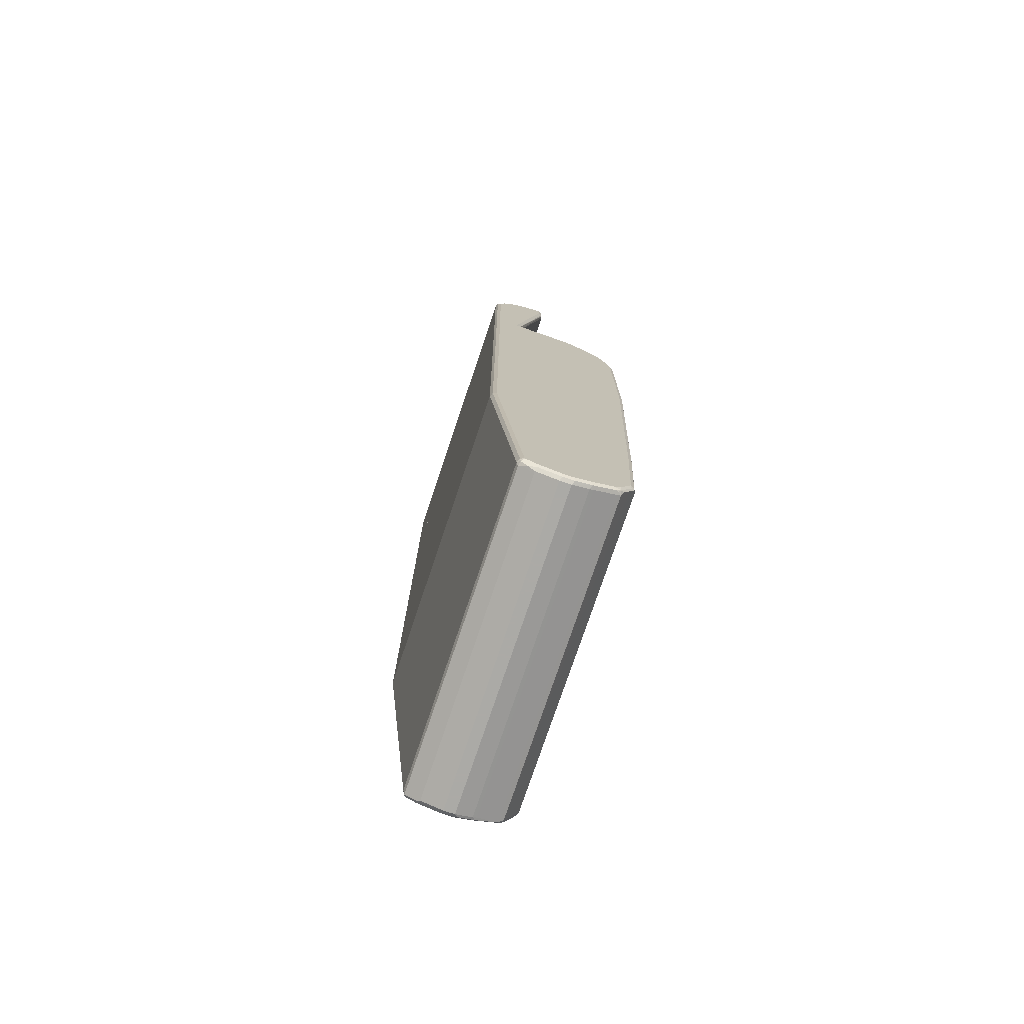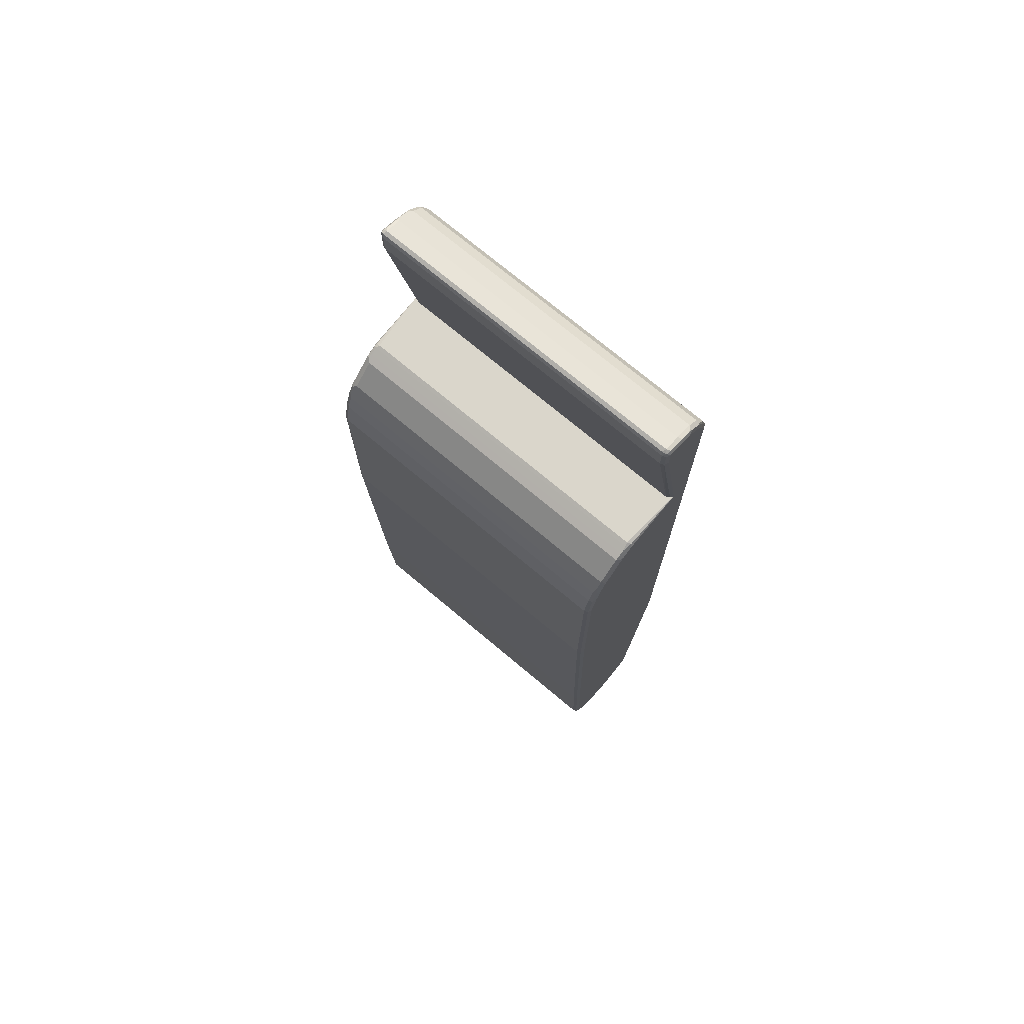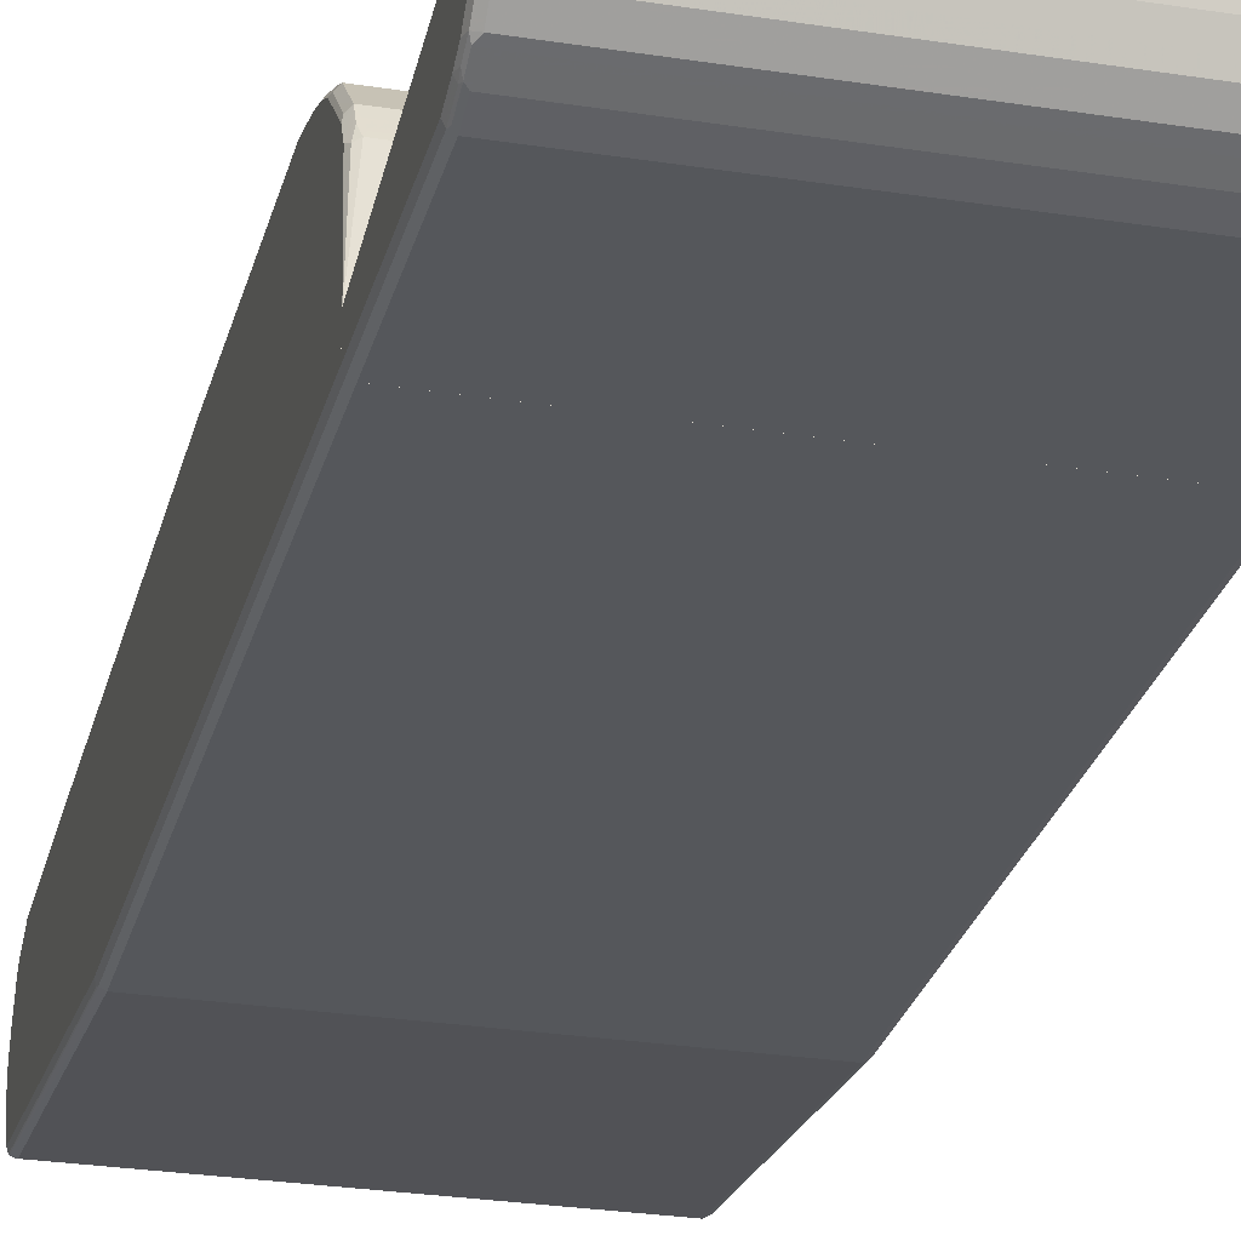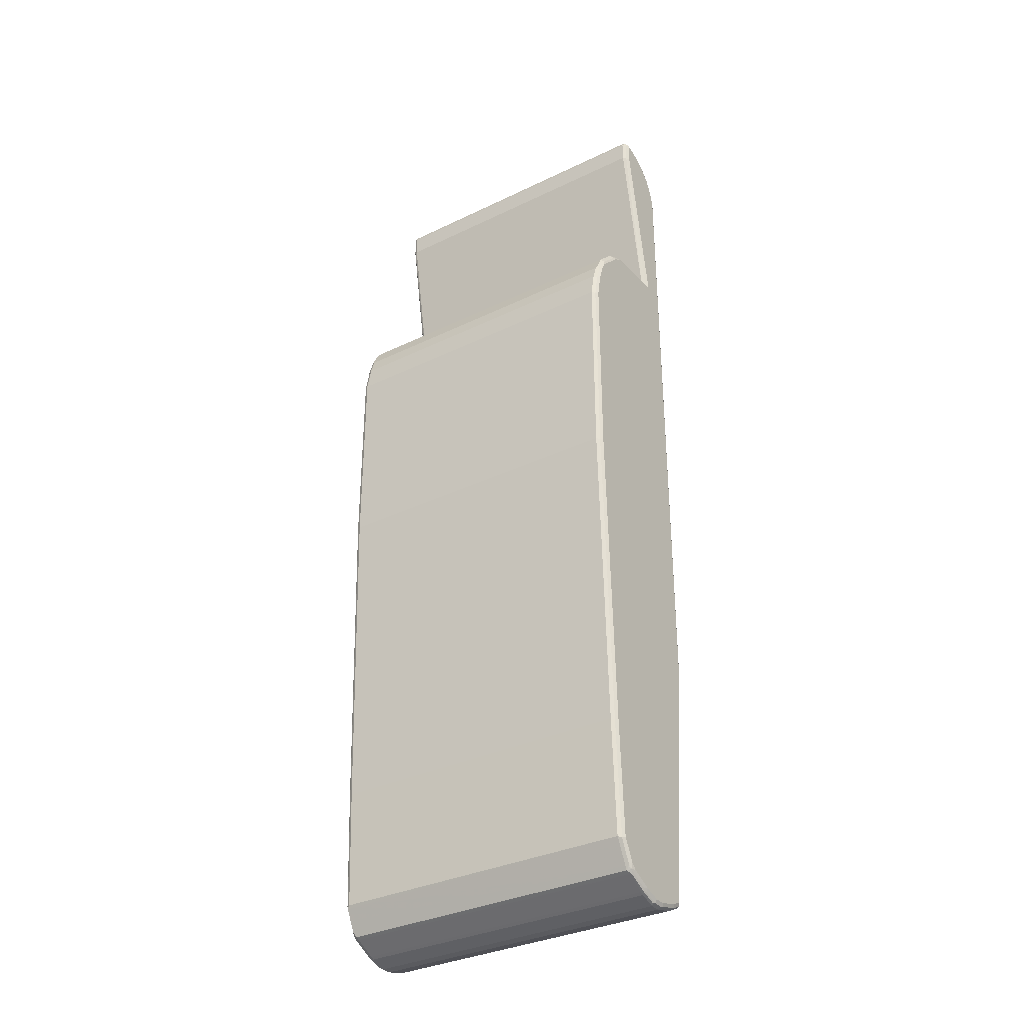
<metadata>
{"format":"obj","ext":"obj","renderer":"f3d","projection":"perspective","resolution":1024,"background":"white","views":[{"elev":-75.9,"azim":-108.6,"up":"+Y"},{"elev":73.9,"azim":39.9,"up":"+Y"},{"elev":-27.0,"azim":166.2,"up":"+Z"},{"elev":-33.4,"azim":33.6,"up":"+Y"}]}
</metadata>
<code>
v 0.2941 0.9332 -0.03044
v 0.2907 0.9298 -0.02367
v 0.2992 0.9281 -0.02536
v 0.3009 0.9298 -0.03382
v 0.2941 0.9231 -0.06087
v -0.2941 0.9332 -0.03044
v 0.2941 0.9231 -0.0203
v -0.2975 0.9298 -0.02367
v 0.3009 0.9197 -0.02367
v 0.3043 0.9231 -0.03044
v 0.3009 0.9197 -0.06425
v 0.2992 0.918 -0.06847
v 0.2941 0.9129 -0.08115
v -0.2941 0.9231 -0.06087
v -0.2992 0.9205 -0.06594
v -0.2992 0.9306 -0.0355
v -0.3009 0.9298 -0.03044
v -0.3017 0.9281 -0.02536
v 0.2941 0.8825 -0.0203
v -0.2941 0.9231 -0.0203
v -0.3009 0.9231 -0.02367
v 0.3009 0.8791 -0.02367
v 0.3043 0.8825 -0.03044
v 0.3043 0.9129 -0.06087
v 0.3009 0.9095 -0.08452
v 0.2992 0.9078 -0.08875
v 0.3043 0.9028 -0.08115
v 0.2941 0.9061 -0.09467
v -0.2941 0.9129 -0.08115
v -0.2992 0.9104 -0.08621
v -0.3017 0.904 -0.09129
v -0.3017 0.9142 -0.07101
v -0.3009 0.9197 -0.06087
v -0.3043 0.9231 -0.03044
v 0.2941 0.5377 -0.08115
v -0.2941 0.8825 -0.0203
v -0.3009 0.8825 -0.02367
v 0.3009 0.5377 -0.08452
v 0.3043 0.5377 -0.09129
v 0.3017 0.9028 -0.09255
v 0.3043 0.8723 -0.1116
v 0.3017 0.8926 -0.1027
v 0.2941 0.8859 -0.1149
v -0.2941 0.9061 -0.09467
v -0.3017 0.8837 -0.1116
v -0.3043 0.9028 -0.08115
v -0.3043 0.9129 -0.06087
v -0.3043 0.8825 -0.03044
v -0.2941 0.5377 -0.08115
v -0.2992 0.8774 -0.02282
v -0.3009 0.5377 -0.08452
v 0.3043 0.5377 -0.1319
v 0.3043 0.852 -0.1217
v 0.3017 0.8825 -0.1128
v 0.2992 0.8774 -0.1192
v -0.2941 0.8859 -0.1149
v -0.2992 0.8799 -0.1166
v -0.3009 0.8757 -0.1183
v -0.3043 0.8723 -0.1116
v -0.3043 0.5377 -0.09129
v 0.3043 0.8216 -0.1319
v 0.3009 0.5377 -0.1386
v 0.3009 0.5478 -0.1386
v 0.3009 0.8216 -0.1386
v 0.3009 0.852 -0.1285
v 0.3017 0.8622 -0.123
v 0.2992 0.8571 -0.1293
v 0.2941 0.8723 -0.1217
v -0.2941 0.8723 -0.1217
v -0.3009 0.8554 -0.1285
v -0.3043 0.852 -0.1217
v -0.3043 0.5377 -0.1319
v 0.2941 0.5377 -0.142
v 0.2941 0.8216 -0.142
v 0.2992 0.8267 -0.1395
v 0.2941 0.852 -0.1319
v -0.2941 0.852 -0.1319
v -0.3009 0.825 -0.1386
v -0.3043 0.8216 -0.1319
v -0.3042 0.5377 -0.132
v -0.2941 0.5377 -0.142
v -0.2941 0.8216 -0.142
v -0.3009 0.5377 -0.1386
v -0.3043 -0.923 -0.02027
v -0.3009 -0.9297 -0.0169
v -0.3043 -0.923 0
v -0.3043 -0.9129 -0.06086
v -0.2941 -0.9332 -0.02027
v -0.3009 -0.9297 0.003364
v -0.3009 -0.9197 -0.05747
v -0.3009 -0.9197 0.03381
v -0.3043 -0.9129 0.03041
v -0.3043 -0.9027 -0.08112
v -0.3009 -0.9094 -0.07776
v 0.2941 -0.9332 -0.02027
v -0.2941 -0.9332 0
v -0.2941 -0.923 -0.06086
v -0.2975 -0.9162 -0.07437
v -0.2941 -0.923 0.03041
v -0.2941 -0.9197 0.03717
v -0.2941 -0.9129 0.05071
v -0.2941 -0.8994 0.07776
v -0.3009 -0.8994 0.07437
v -0.3043 -0.8926 0.071
v -0.3009 -0.8994 -0.08791
v -0.2992 -0.9077 -0.08621
v -0.3043 -0.4158 -0.1319
v 0.3009 -0.9297 -0.02027
v 0.2941 -0.9332 0
v 0.2941 -0.923 -0.06086
v 0.2975 -0.9197 -0.06761
v 0.3009 -0.9197 -0.06086
v -0.2907 -0.9197 -0.06761
v -0.2941 -0.9129 -0.08112
v 0.2941 -0.923 0.03041
v 0.2941 -0.9197 0.03717
v 0.2992 -0.9002 0.07606
v 0.2941 -0.8994 0.07776
v -0.2941 -0.8959 0.08452
v -0.2992 -0.8976 0.07859
v -0.3017 -0.8926 0.0824
v -0.3043 -0.8824 0.08112
v -0.2941 -0.9027 -0.09127
v -0.3009 -0.4124 -0.1386
v -0.2941 -0.4158 -0.142
v -0.2907 -0.9094 -0.08791
v -0.3043 0.5377 -0.1319
v 0.3017 -0.928 -0.02535
v 0.3043 -0.923 -0.02027
v 0.3009 -0.9297 0
v 0.2992 -0.9306 0.00506
v 0.2992 -0.9204 0.0355
v 0.3017 -0.9179 -0.06592
v 0.2941 -0.9129 -0.08112
v 0.2975 -0.9094 -0.08791
v 0.3017 -0.904 0.06086
v 0.3017 -0.8938 0.08112
v 0.2941 -0.8959 0.08452
v -0.2992 -0.8874 0.08874
v -0.2992 -0.8673 0.09889
v -0.3017 -0.852 0.1027
v -0.3043 -0.8418 0.1014
v 0.2941 -0.9027 -0.09127
v -0.3009 0.5377 -0.1386
v 0.2941 -0.4158 -0.142
v -0.2941 0.5377 -0.142
v -0.3043 0.5377 -0.09127
v 0.3043 -0.9129 -0.06086
v 0.3043 -0.923 0
v 0.3009 -0.9197 0.03041
v 0.3017 -0.9141 0.04056
v 0.3017 -0.9077 -0.08621
v 0.3009 -0.9027 -0.08791
v 0.3043 -0.9129 0.03041
v 0.3043 -0.8926 0.071
v 0.3043 -0.8824 0.08112
v 0.3009 -0.8858 0.08791
v 0.2992 -0.89 0.08621
v 0.2941 -0.8891 0.08791
v -0.2992 -0.847 0.109
v -0.3009 -0.8418 0.1082
v -0.3043 -0.6186 0.1116
v 0.3009 -0.4158 -0.1386
v 0.2941 0.5377 -0.142
v -0.3017 0.5325 0.0355
v -0.3009 0.5342 0.03041
v -0.2941 0.5375 0.03041
v -0.3009 0.5377 -0.08452
v -0.3043 0.5274 0.03041
v 0.3043 -0.9027 -0.08112
v 0.3017 -0.4209 -0.1369
v 0.3043 -0.4158 -0.1319
v 0.3043 -0.8418 0.1014
v 0.3009 -0.8452 0.1082
v 0.2941 -0.8553 0.1048
v 0.2941 -0.8418 0.1116
v -0.2941 -0.8418 0.1116
v -0.2992 -0.6238 0.1192
v -0.3009 -0.6186 0.1183
v -0.3043 -0.01017 0.1319
v 0.3009 0.5375 -0.1386
v 0.3009 0.5377 -0.1386
v -0.2975 0.5342 0.03717
v -0.3043 0.5172 0.05071
v -0.3017 0.5223 0.05577
v -0.2975 0.524 0.05747
v 0.2941 0.5375 0.03041
v -0.2941 0.5377 -0.08112
v 0.3043 0.5377 -0.1319
v 0.3043 -0.6186 0.1116
v 0.3009 -0.6221 0.1183
v 0.2941 -0.6186 0.1217
v -0.2941 -0.6186 0.1217
v -0.2941 -0.01017 0.142
v -0.2992 -0.01535 0.1395
v -0.3009 -0.01017 0.1386
v -0.3043 0.365 0.1319
v 0.2907 0.5342 0.03717
v -0.2941 0.5274 0.05071
v -0.3043 0.5071 0.06086
v -0.3017 0.5021 0.07606
v -0.2975 0.5139 0.06761
v -0.2907 0.5207 0.06422
v 0.3043 0.5377 -0.09127
v 0.3009 0.5377 -0.08452
v 0.2941 0.5377 -0.08112
v 0.2975 0.5308 0.04395
v 0.3009 0.5342 0.02702
v 0.3043 -0.01017 0.1319
v 0.3009 -0.01362 0.1386
v 0.2941 -0.01017 0.142
v -0.2941 0.365 0.142
v -0.3009 0.365 0.1386
v -0.3017 0.3702 0.1369
v -0.3043 0.4159 0.1217
v 0.2941 0.5274 0.05071
v -0.3043 0.4665 0.1014
v -0.3017 0.4818 0.09636
v -0.2975 0.4936 0.08791
v 0.2975 0.5207 0.06422
v -0.2907 0.4801 0.1048
v 0.3043 0.5274 0.03041
v 0.3043 0.365 0.1319
v 0.3009 0.3617 0.1386
v 0.2941 0.365 0.142
v -0.2941 0.4159 0.1319
v -0.3009 0.4159 0.1285
v -0.3017 0.4209 0.1268
v -0.3043 0.4462 0.1116
v -0.3017 0.4716 0.1065
v -0.2975 0.4733 0.1082
v 0.3026 0.5155 0.05916
v 0.3043 0.5172 0.05071
v 0.2975 0.4801 0.1048
v 0.3026 0.4953 0.07946
v -0.2907 0.4598 0.115
v 0.3043 0.4159 0.1217
v 0.3009 0.4124 0.1285
v 0.2941 0.4159 0.1319
v -0.2941 0.4462 0.1217
v -0.2975 0.4226 0.1285
v -0.3017 0.4513 0.1166
v -0.2975 0.453 0.1183
v 0.3043 0.5071 0.06086
v 0.2975 0.4598 0.115
v 0.3009 0.4429 0.1183
v 0.3043 0.4665 0.1014
v 0.3026 0.475 0.09972
v 0.3043 0.4462 0.1116
v 0.2941 0.4462 0.1217
f 1 2 3
f 1 3 4
f 1 4 11
f 1 11 5
f 1 5 14
f 1 14 6
f 1 6 8
f 1 8 2
f 2 7 3
f 2 8 20
f 2 20 7
f 3 7 9
f 3 9 10
f 3 10 4
f 4 10 24
f 4 24 11
f 5 11 12
f 5 12 26
f 5 26 13
f 5 13 29
f 5 29 14
f 6 14 15
f 6 15 16
f 6 16 17
f 6 17 18
f 6 18 8
f 7 19 22
f 7 22 9
f 7 20 36
f 7 36 19
f 8 18 21
f 8 21 20
f 9 22 23
f 9 23 10
f 10 23 39
f 10 39 52
f 10 52 61
f 10 61 53
f 10 53 41
f 10 41 27
f 10 27 24
f 11 25 26
f 11 26 12
f 11 24 27
f 11 27 25
f 13 26 28
f 13 28 44
f 13 44 29
f 14 29 15
f 15 30 31
f 15 31 32
f 15 32 33
f 15 33 17
f 15 17 16
f 15 29 30
f 17 33 47
f 17 47 34
f 17 34 18
f 18 34 21
f 19 35 22
f 19 36 49
f 19 49 35
f 20 21 37
f 20 37 36
f 21 34 48
f 21 48 37
f 22 35 38
f 22 38 39
f 22 39 23
f 25 27 40
f 25 40 26
f 26 40 28
f 27 41 42
f 27 42 40
f 28 40 42
f 28 42 54
f 28 54 43
f 28 43 56
f 28 56 44
f 29 44 30
f 30 44 31
f 31 45 46
f 31 46 47
f 31 47 32
f 31 44 45
f 32 47 33
f 34 47 46
f 34 46 59
f 34 59 71
f 34 71 79
f 34 79 72
f 34 72 60
f 34 60 48
f 35 49 51
f 35 51 60
f 35 60 72
f 35 72 80
f 35 80 83
f 35 83 81
f 35 81 73
f 35 73 62
f 35 62 52
f 35 52 39
f 35 39 38
f 36 37 50
f 36 50 49
f 37 51 50
f 37 48 60
f 37 60 51
f 41 53 66
f 41 66 54
f 41 54 42
f 43 54 55
f 43 55 56
f 44 56 45
f 45 56 57
f 45 57 58
f 45 58 59
f 45 59 46
f 49 50 51
f 52 62 63
f 52 63 64
f 52 64 61
f 53 61 64
f 53 64 65
f 53 65 66
f 54 66 67
f 54 67 55
f 55 67 76
f 55 76 68
f 55 68 69
f 55 69 56
f 56 69 58
f 56 58 57
f 58 70 71
f 58 71 59
f 58 69 77
f 58 77 70
f 62 73 63
f 63 73 74
f 63 74 64
f 64 74 75
f 64 75 67
f 64 67 65
f 65 67 66
f 67 75 74
f 67 74 76
f 68 76 77
f 68 77 69
f 70 77 82
f 70 82 78
f 70 78 71
f 71 78 79
f 72 79 80
f 73 81 82
f 73 82 74
f 74 82 77
f 74 77 76
f 78 82 81
f 78 81 83
f 78 83 80
f 78 80 79
f 84 85 89
f 84 89 86
f 84 86 92
f 84 92 104
f 84 104 122
f 84 122 142
f 84 142 162
f 84 162 180
f 84 180 197
f 84 197 215
f 84 215 229
f 84 229 217
f 84 217 200
f 84 200 184
f 84 184 169
f 84 169 147
f 84 147 127
f 84 127 107
f 84 107 93
f 84 93 87
f 84 87 85
f 85 88 96
f 85 96 89
f 85 87 90
f 85 90 88
f 86 89 91
f 86 91 92
f 87 93 94
f 87 94 98
f 87 98 90
f 88 95 109
f 88 109 96
f 88 90 97
f 88 97 110
f 88 110 95
f 89 96 91
f 90 98 97
f 91 96 99
f 91 99 100
f 91 100 101
f 91 101 102
f 91 102 103
f 91 103 104
f 91 104 92
f 93 105 106
f 93 106 94
f 93 107 105
f 94 106 98
f 95 108 130
f 95 130 109
f 95 110 111
f 95 111 112
f 95 112 108
f 96 109 115
f 96 115 99
f 97 98 114
f 97 114 113
f 97 113 111
f 97 111 110
f 98 106 114
f 99 115 116
f 99 116 100
f 100 116 117
f 100 117 101
f 101 117 102
f 102 117 118
f 102 118 138
f 102 138 119
f 102 119 103
f 103 119 120
f 103 120 121
f 103 121 104
f 104 121 122
f 105 123 106
f 105 107 124
f 105 124 125
f 105 125 123
f 106 123 126
f 106 126 114
f 107 127 144
f 107 144 124
f 108 128 129
f 108 129 149
f 108 149 130
f 108 112 128
f 109 130 131
f 109 131 132
f 109 132 115
f 111 133 112
f 111 113 114
f 111 114 134
f 111 134 135
f 111 135 152
f 111 152 133
f 112 133 128
f 114 126 135
f 114 135 134
f 115 132 116
f 116 132 117
f 117 136 137
f 117 137 138
f 117 138 118
f 117 132 136
f 119 139 121
f 119 121 120
f 119 138 140
f 119 140 139
f 121 139 140
f 121 140 160
f 121 160 141
f 121 141 142
f 121 142 122
f 123 143 135
f 123 135 126
f 123 125 145
f 123 145 143
f 124 144 146
f 124 146 125
f 125 146 164
f 125 164 145
f 127 147 168
f 127 168 188
f 127 188 206
f 127 206 205
f 127 205 204
f 127 204 189
f 127 189 182
f 127 182 164
f 127 164 146
f 127 146 144
f 128 133 148
f 128 148 129
f 129 148 170
f 129 170 172
f 129 172 189
f 129 189 204
f 129 204 222
f 129 222 233
f 129 233 244
f 129 244 247
f 129 247 249
f 129 249 237
f 129 237 223
f 129 223 209
f 129 209 190
f 129 190 173
f 129 173 156
f 129 156 155
f 129 155 154
f 129 154 149
f 130 149 154
f 130 154 150
f 130 150 131
f 131 150 132
f 132 150 151
f 132 151 136
f 133 152 148
f 135 143 153
f 135 153 152
f 136 151 154
f 136 154 155
f 136 155 137
f 137 155 156
f 137 156 157
f 137 157 158
f 137 158 138
f 138 158 157
f 138 157 159
f 138 159 140
f 140 159 160
f 141 160 161
f 141 161 142
f 142 161 179
f 142 179 162
f 143 145 153
f 145 163 153
f 145 164 181
f 145 181 163
f 147 165 166
f 147 166 167
f 147 167 168
f 147 169 165
f 148 152 170
f 150 154 151
f 152 153 171
f 152 171 172
f 152 172 170
f 153 163 171
f 156 173 157
f 157 173 174
f 157 174 176
f 157 176 175
f 157 175 159
f 159 175 160
f 160 175 176
f 160 176 177
f 160 177 193
f 160 193 178
f 160 178 179
f 160 179 161
f 162 179 196
f 162 196 180
f 163 172 171
f 163 181 189
f 163 189 172
f 164 182 181
f 165 183 166
f 165 169 184
f 165 184 185
f 165 185 186
f 165 186 183
f 166 183 167
f 167 183 198
f 167 198 187
f 167 187 206
f 167 206 188
f 167 188 168
f 173 190 191
f 173 191 174
f 174 191 192
f 174 192 176
f 176 192 193
f 176 193 177
f 178 193 194
f 178 194 195
f 178 195 196
f 178 196 179
f 180 196 213
f 180 213 197
f 181 182 189
f 183 186 199
f 183 199 216
f 183 216 198
f 184 200 201
f 184 201 185
f 185 201 202
f 185 202 186
f 186 202 203
f 186 203 199
f 187 204 205
f 187 205 206
f 187 198 216
f 187 216 207
f 187 207 208
f 187 208 204
f 190 209 210
f 190 210 191
f 191 210 211
f 191 211 192
f 192 211 194
f 192 194 193
f 194 211 225
f 194 225 212
f 194 212 213
f 194 213 196
f 194 196 195
f 197 213 214
f 197 214 215
f 199 203 220
f 199 220 216
f 200 217 218
f 200 218 201
f 201 218 219
f 201 219 202
f 202 219 221
f 202 221 203
f 203 221 234
f 203 234 220
f 204 208 222
f 207 216 220
f 207 220 208
f 208 220 222
f 209 223 224
f 209 224 210
f 210 224 225
f 210 225 211
f 212 225 239
f 212 239 226
f 212 226 227
f 212 227 213
f 213 227 214
f 214 227 228
f 214 228 215
f 215 228 242
f 215 242 229
f 217 230 218
f 217 229 230
f 218 230 231
f 218 231 219
f 219 231 221
f 220 232 233
f 220 233 222
f 220 234 235
f 220 235 232
f 221 231 243
f 221 243 240
f 221 240 236
f 221 236 245
f 221 245 234
f 223 237 224
f 224 237 238
f 224 238 239
f 224 239 225
f 226 239 250
f 226 250 240
f 226 240 243
f 226 243 241
f 226 241 227
f 227 241 228
f 228 241 243
f 228 243 242
f 229 242 230
f 230 242 243
f 230 243 231
f 232 235 244
f 232 244 233
f 234 245 246
f 234 246 247
f 234 247 248
f 234 248 235
f 235 248 247
f 235 247 244
f 236 240 250
f 236 250 245
f 237 246 238
f 237 249 246
f 238 246 239
f 239 246 245
f 239 245 250
f 246 249 247

</code>
